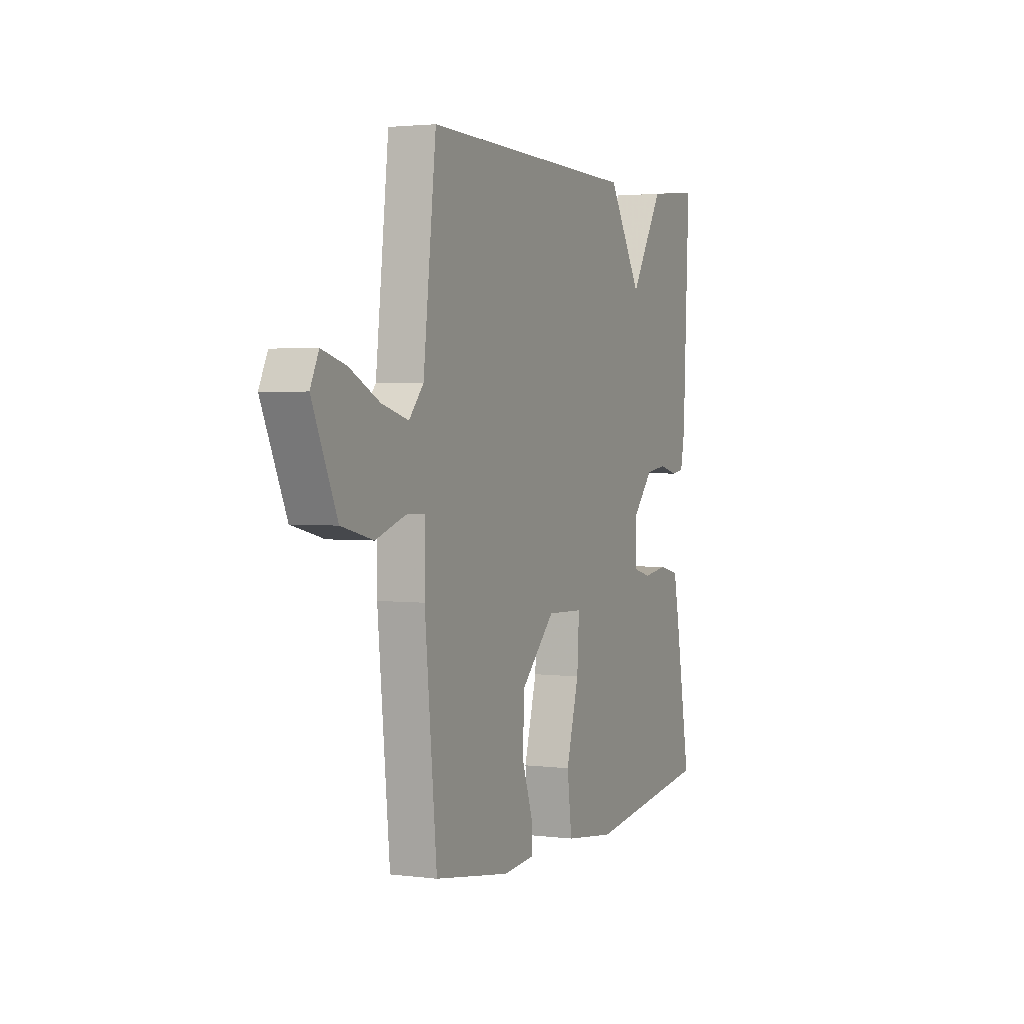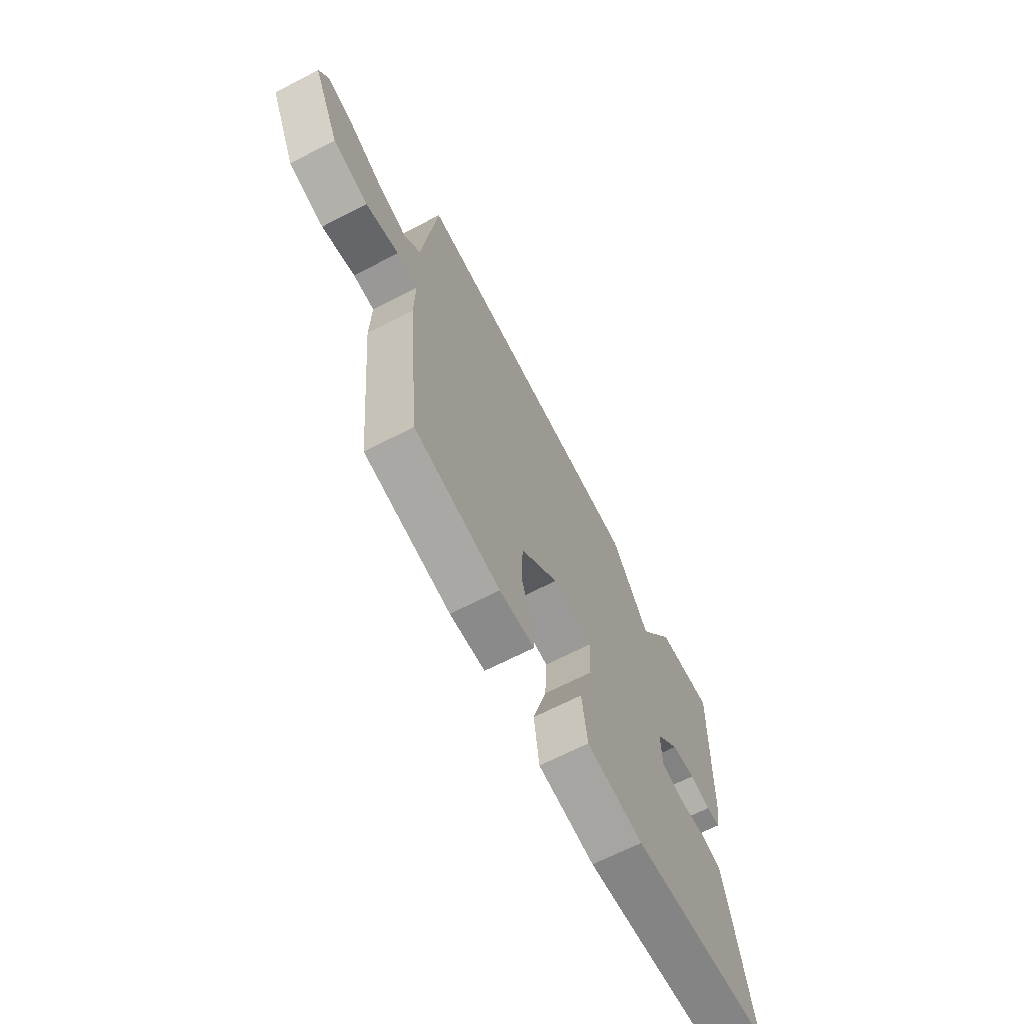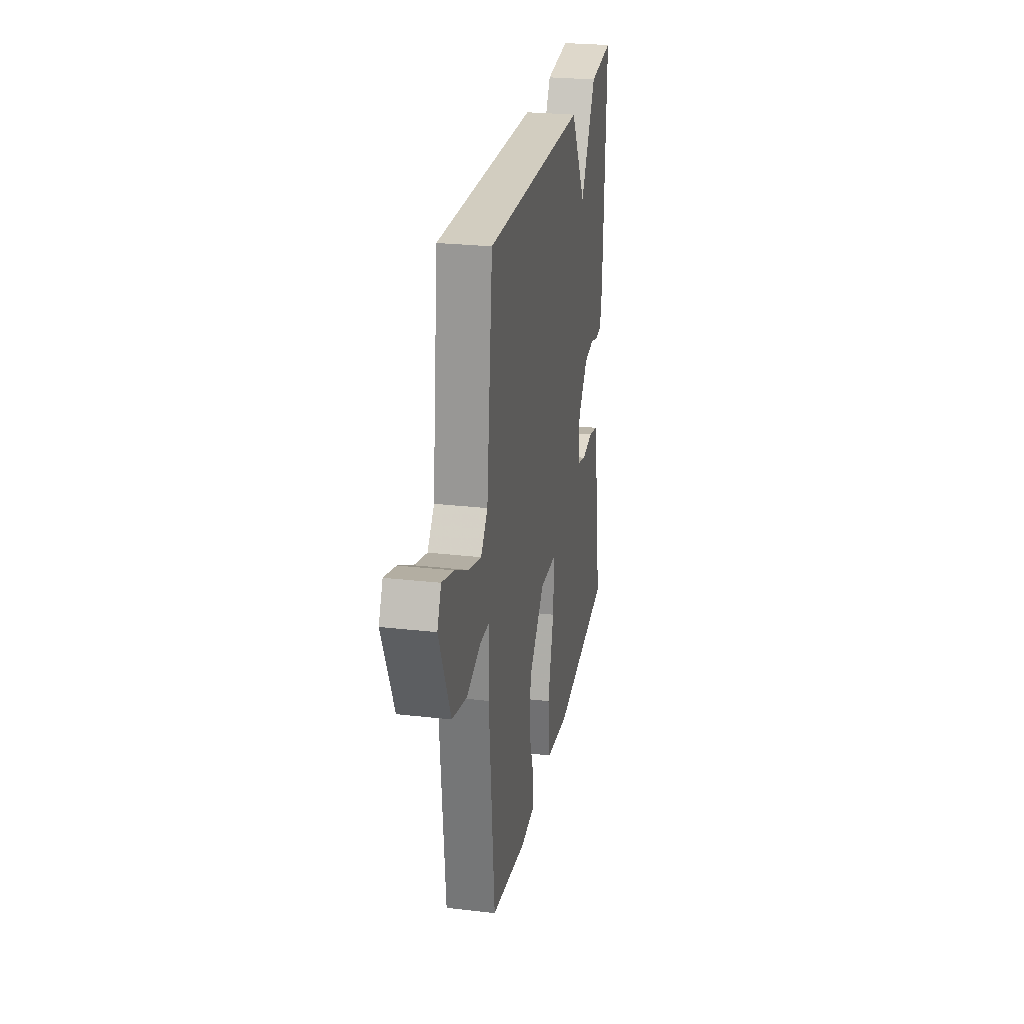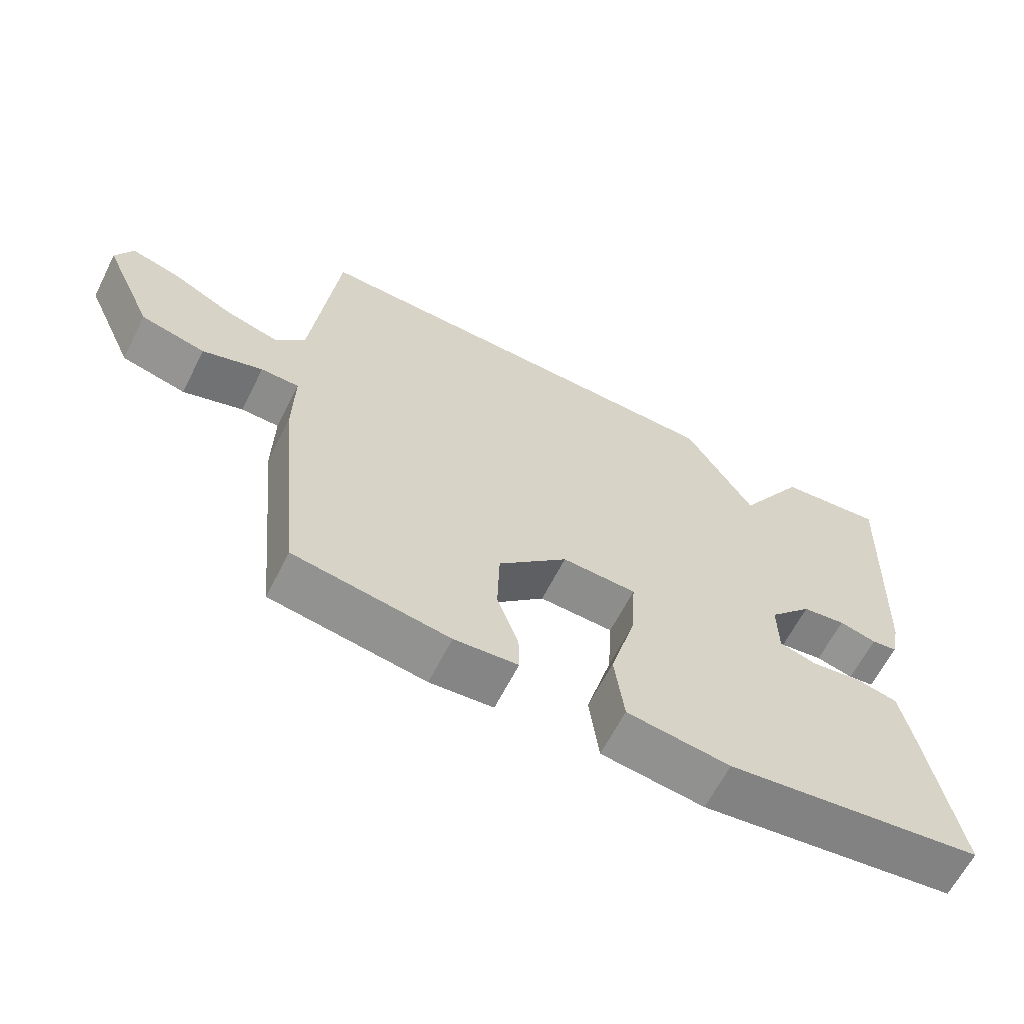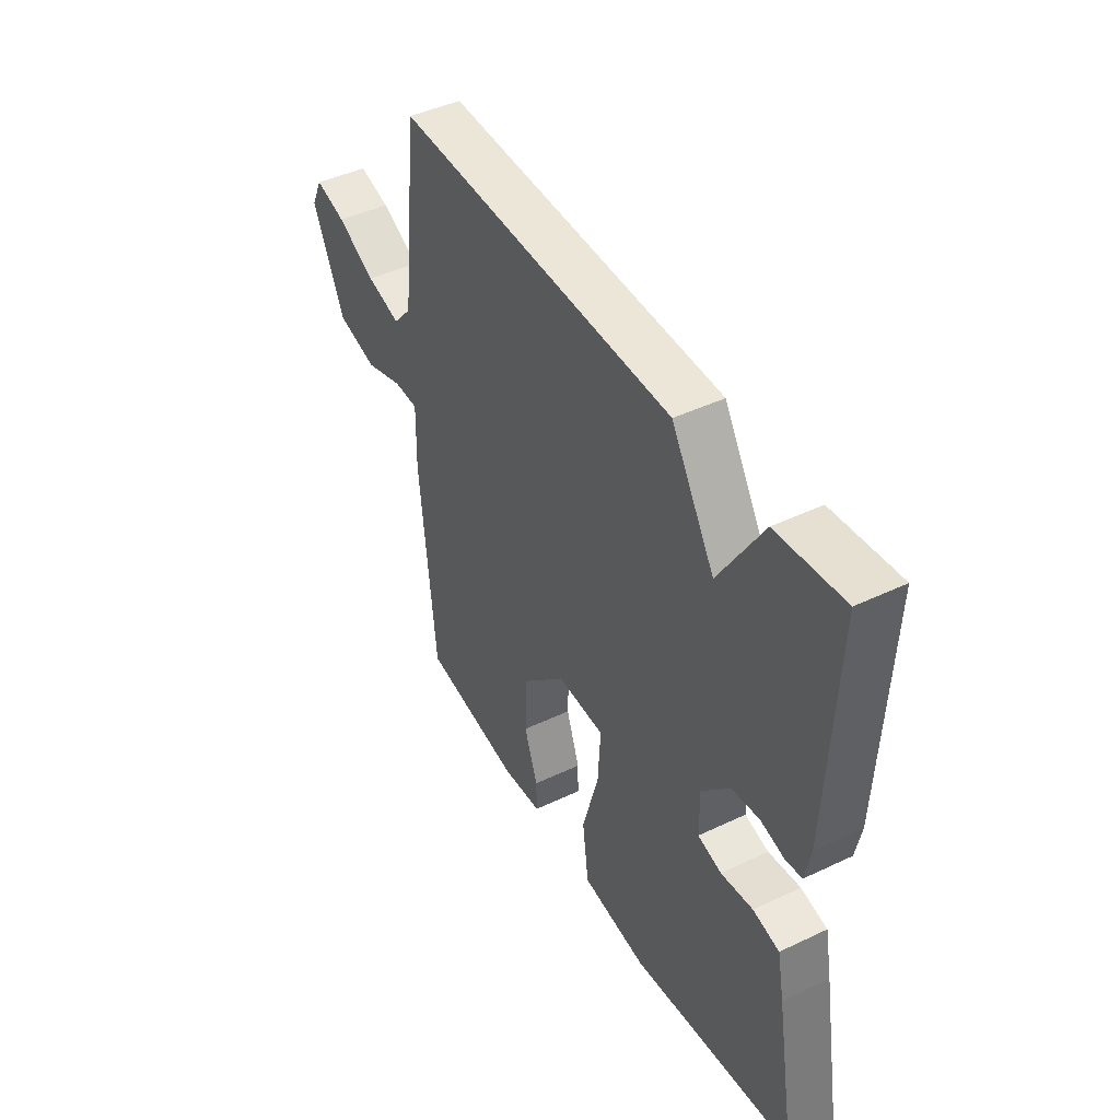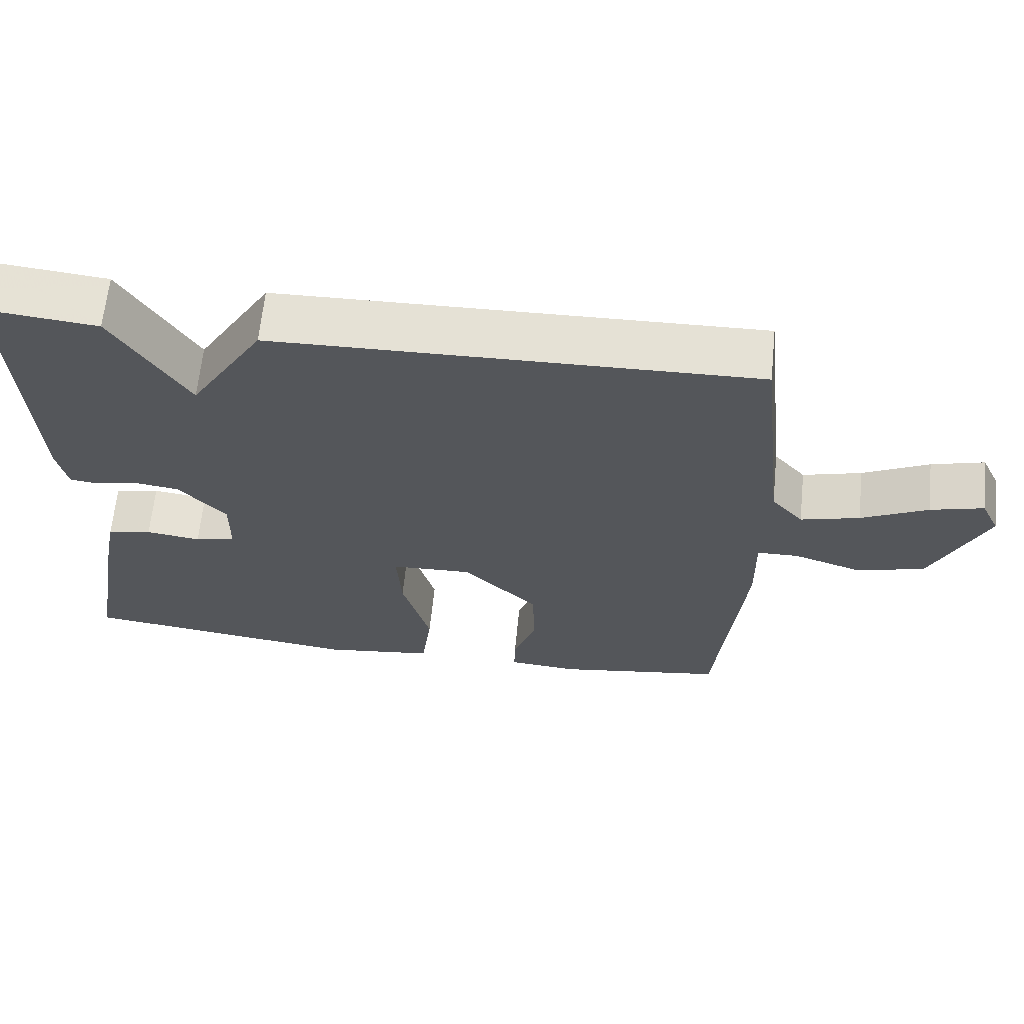
<metadata>
{"format":"obj","ext":"obj","renderer":"f3d","projection":"perspective","resolution":1024,"background":"white","views":[{"elev":2.5,"azim":-66.2,"up":"+Z"},{"elev":-67.7,"azim":-62.7,"up":"+Z"},{"elev":26.0,"azim":-79.6,"up":"+Z"},{"elev":-63.7,"azim":-26.9,"up":"+Z"},{"elev":44.3,"azim":60.9,"up":"+Z"},{"elev":64.5,"azim":-174.2,"up":"+Z"}]}
</metadata>
<code>
v 0.5 0.07 -0.5
v 0.123 0.07 -0.548
v -0.028 0.07 -0.528
v -0.042 0.07 -0.418
v -0.004 0.07 -0.282
v 0.002 0.07 -0.181
v -0.107 0.07 -0.177
v -0.209 0.07 -0.278
v -0.212 0.07 -0.382
v -0.181 0.07 -0.471
v -0.18 0.07 -0.528
v -0.273 0.07 -0.536
v -0.5 0.07 -0.5
v -0.536 0.07 -0.128
v -0.534 0.07 -0.011
v -0.59 0.07 -0.01
v -0.678 0.07 -0.039
v -0.772 0.07 -0.016
v -0.845 0.07 0.146
v -0.82 0.07 0.198
v -0.749 0.07 0.178
v -0.66 0.07 0.133
v -0.581 0.07 0.111
v -0.538 0.07 0.16
v -0.5 0.07 0.5
v 0.146 0.07 0.484
v 0.246 0.07 0.32
v 0.346 0.07 0.484
v 0.5 0.07 0.5
v 0.481 0.07 0.088
v 0.468 0.07 0.023
v 0.43 0.07 0.018
v 0.375 0.07 0.032
v 0.311 0.07 0.023
v 0.247 0.07 -0.048
v 0.248 0.07 -0.133
v 0.303 0.07 -0.148
v 0.377 0.07 -0.138
v 0.438 0.07 -0.152
v 0.454 0.07 -0.234
v 0.5 0 -0.5
v 0.123 0 -0.548
v -0.028 0 -0.528
v -0.042 0 -0.418
v -0.004 0 -0.282
v 0.002 0 -0.181
v -0.107 0 -0.177
v -0.209 0 -0.278
v -0.212 0 -0.382
v -0.181 0 -0.471
v -0.18 0 -0.528
v -0.273 0 -0.536
v -0.5 0 -0.5
v -0.536 0 -0.128
v -0.534 0 -0.011
v -0.59 0 -0.01
v -0.678 0 -0.039
v -0.772 0 -0.016
v -0.845 0 0.146
v -0.82 0 0.198
v -0.749 0 0.178
v -0.66 0 0.133
v -0.581 0 0.111
v -0.538 0 0.16
v -0.5 0 0.5
v 0.146 0 0.484
v 0.246 0 0.32
v 0.346 0 0.484
v 0.5 0 0.5
v 0.481 0 0.088
v 0.468 0 0.023
v 0.43 0 0.018
v 0.375 0 0.032
v 0.311 0 0.023
v 0.247 0 -0.048
v 0.248 0 -0.133
v 0.303 0 -0.148
v 0.377 0 -0.138
v 0.438 0 -0.152
v 0.454 0 -0.234
f 3 4 5
f 2 3 5
f 1 2 5
f 40 1 5
f 39 40 5
f 38 39 5
f 37 38 5
f 36 37 5 6
f 35 36 6 7
f 34 35 7
f 31 32 33
f 30 31 33
f 29 30 33
f 28 29 33
f 27 28 33
f 27 33 34
f 26 27 34
f 25 26 34
f 24 25 34
f 23 24 34 7
f 20 21 22
f 19 20 22
f 18 19 22
f 17 18 22
f 16 17 22
f 15 16 22 23
f 13 14 15
f 12 13 15
f 11 12 15
f 10 11 15
f 9 10 15
f 8 9 15 23
f 7 8 23
f 45 44 43
f 45 43 42
f 45 42 41
f 45 41 80
f 45 80 79
f 45 79 78
f 45 78 77
f 46 45 77 76
f 47 46 76 75
f 47 75 74
f 73 72 71
f 73 71 70
f 73 70 69
f 73 69 68
f 73 68 67
f 74 73 67
f 74 67 66
f 74 66 65
f 74 65 64
f 47 74 64 63
f 62 61 60
f 62 60 59
f 62 59 58
f 62 58 57
f 62 57 56
f 63 62 56 55
f 55 54 53
f 55 53 52
f 55 52 51
f 55 51 50
f 55 50 49
f 63 55 49 48
f 63 48 47
f 1 41 42 2
f 2 42 43 3
f 3 43 44 4
f 4 44 45 5
f 5 45 46 6
f 6 46 47 7
f 7 47 48 8
f 8 48 49 9
f 9 49 50 10
f 10 50 51 11
f 11 51 52 12
f 12 52 53 13
f 13 53 54 14
f 14 54 55 15
f 15 55 56 16
f 16 56 57 17
f 17 57 58 18
f 18 58 59 19
f 19 59 60 20
f 20 60 61 21
f 21 61 62 22
f 22 62 63 23
f 23 63 64 24
f 24 64 65 25
f 25 65 66 26
f 26 66 67 27
f 27 67 68 28
f 28 68 69 29
f 29 69 70 30
f 30 70 71 31
f 31 71 72 32
f 32 72 73 33
f 33 73 74 34
f 34 74 75 35
f 35 75 76 36
f 36 76 77 37
f 37 77 78 38
f 38 78 79 39
f 39 79 80 40
f 40 80 41 1

</code>
